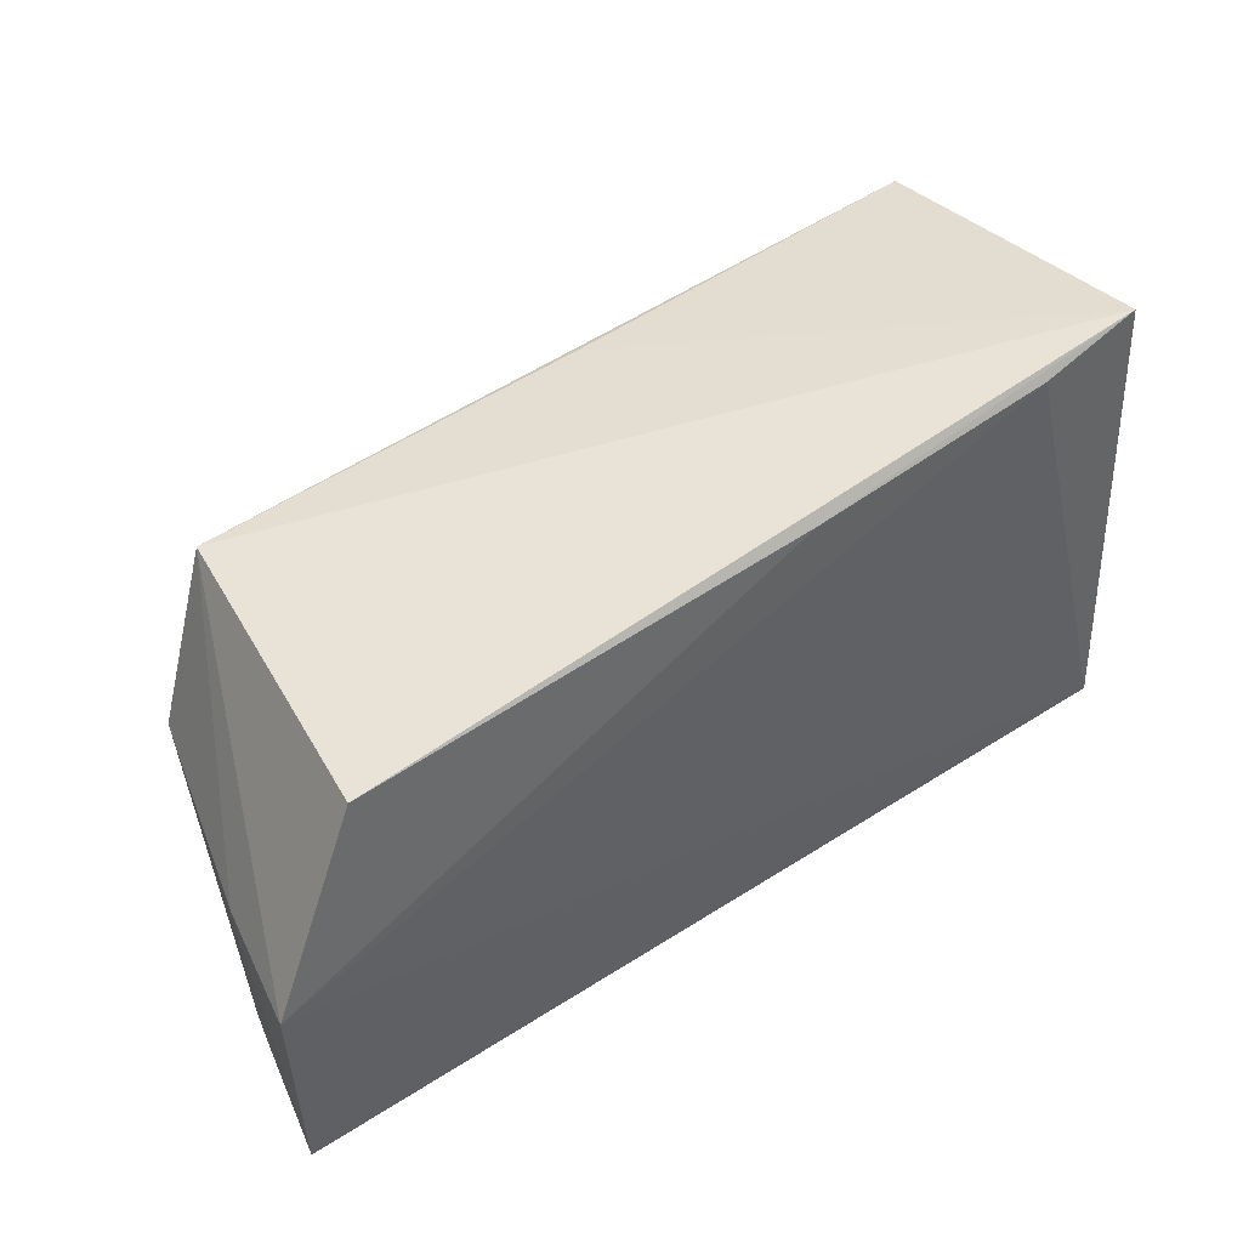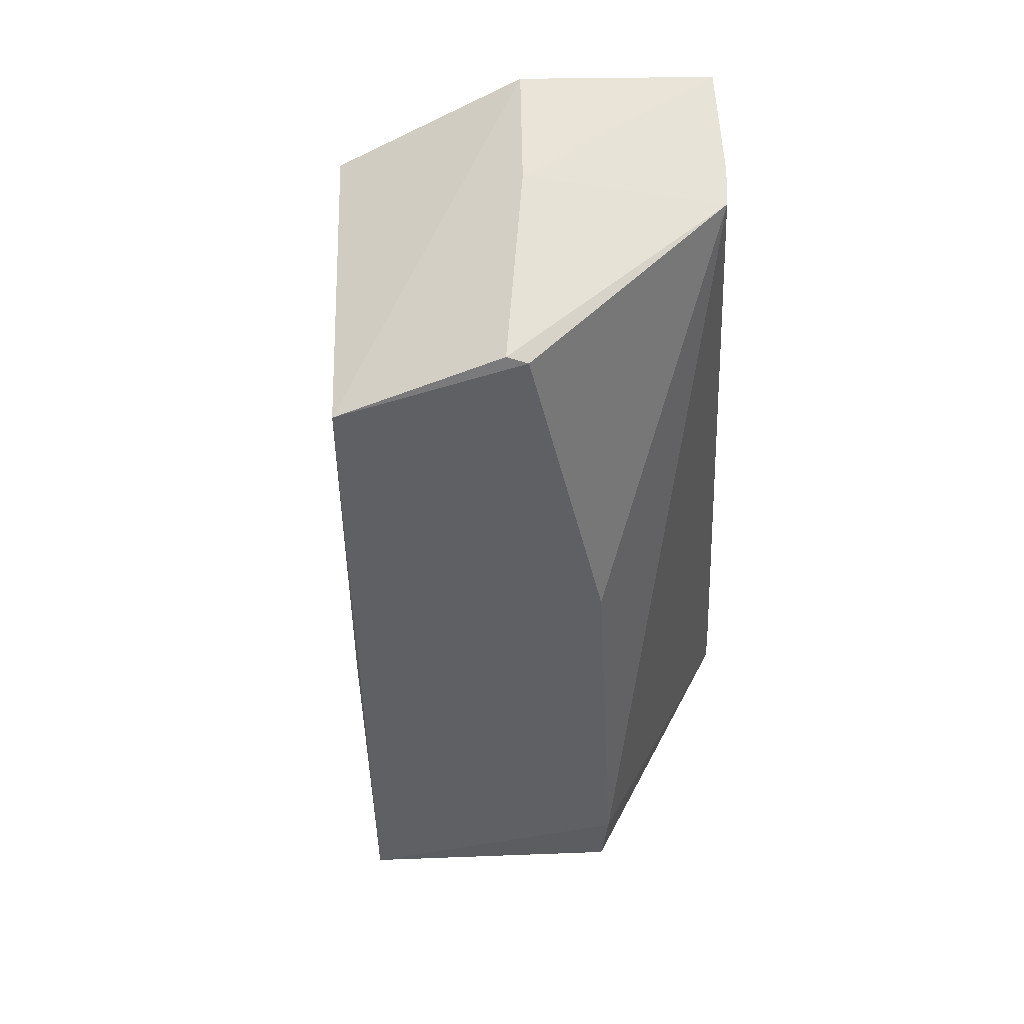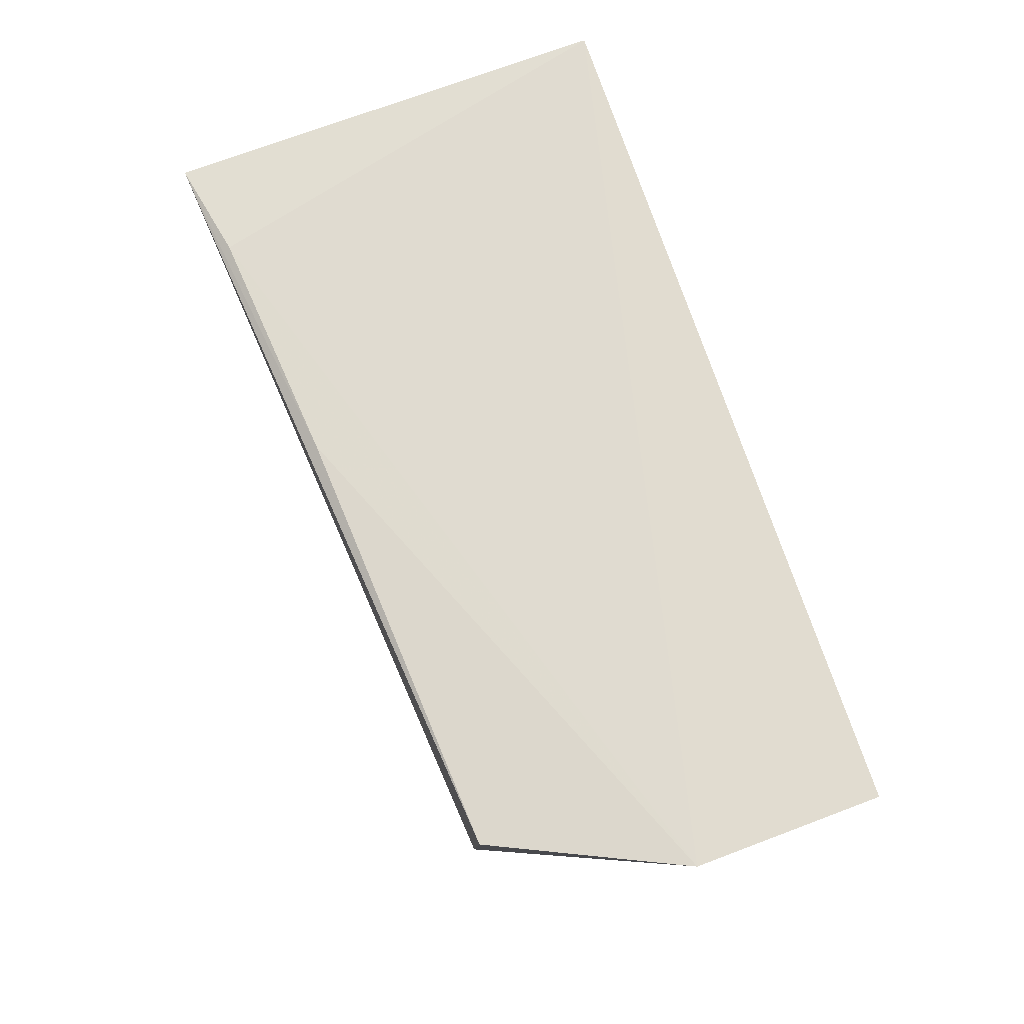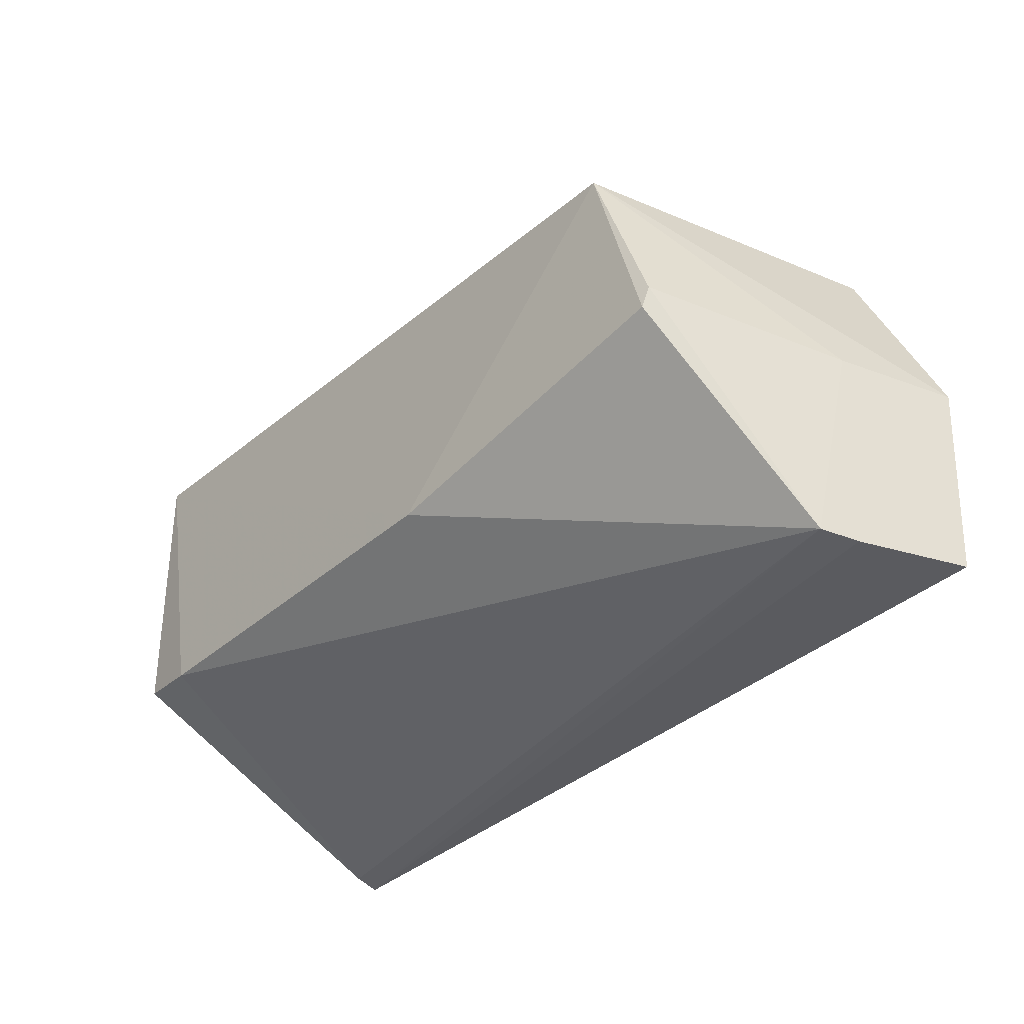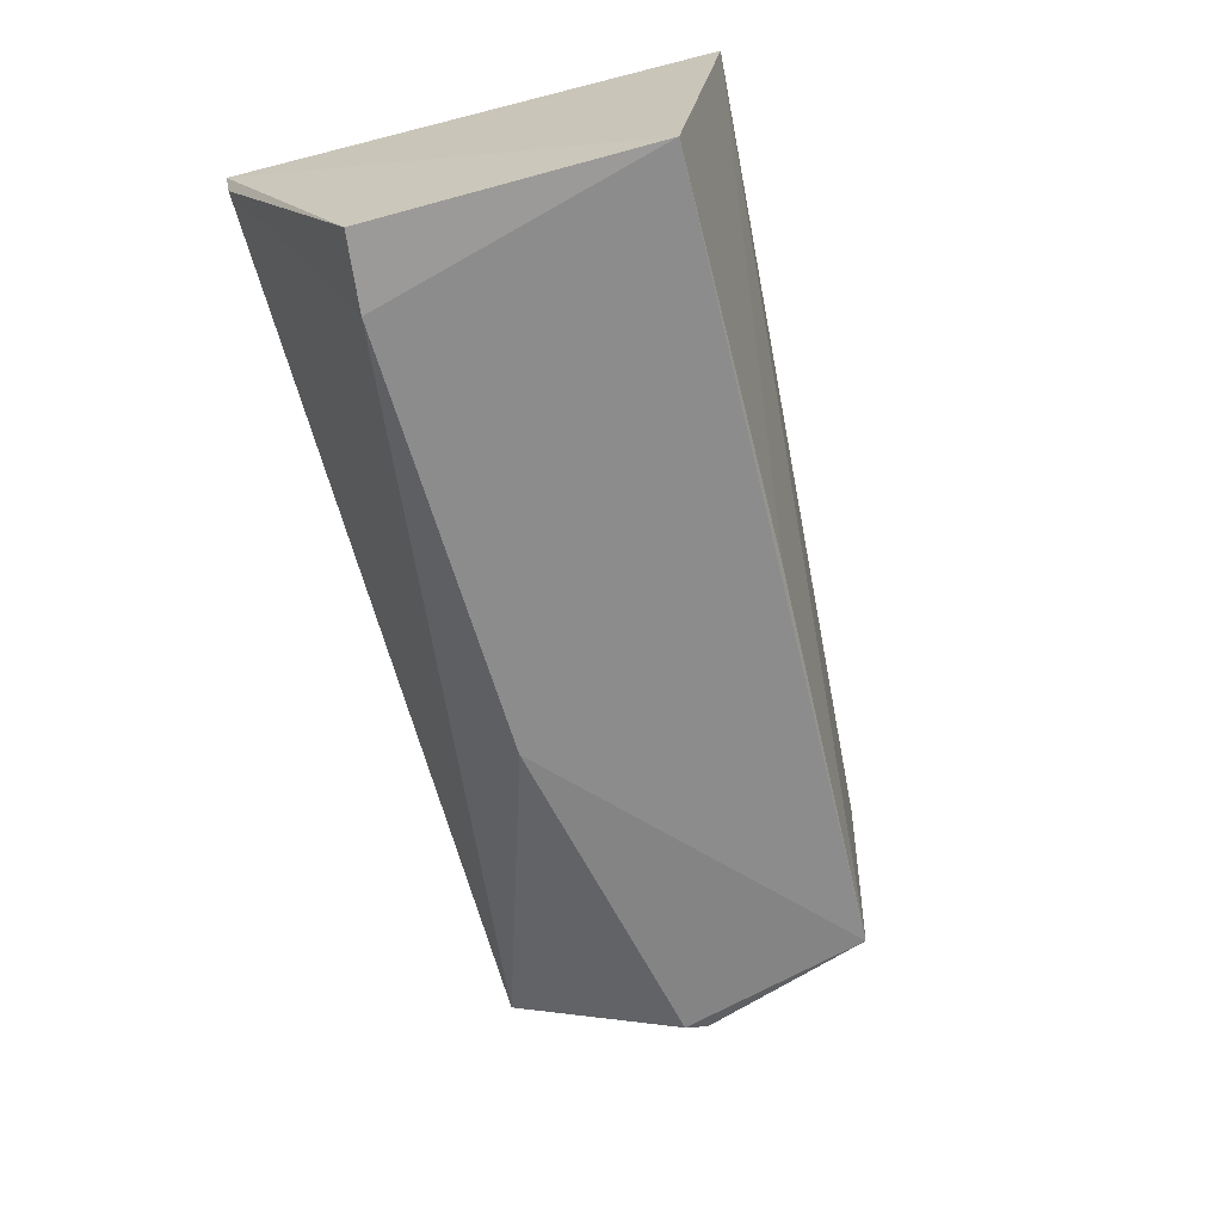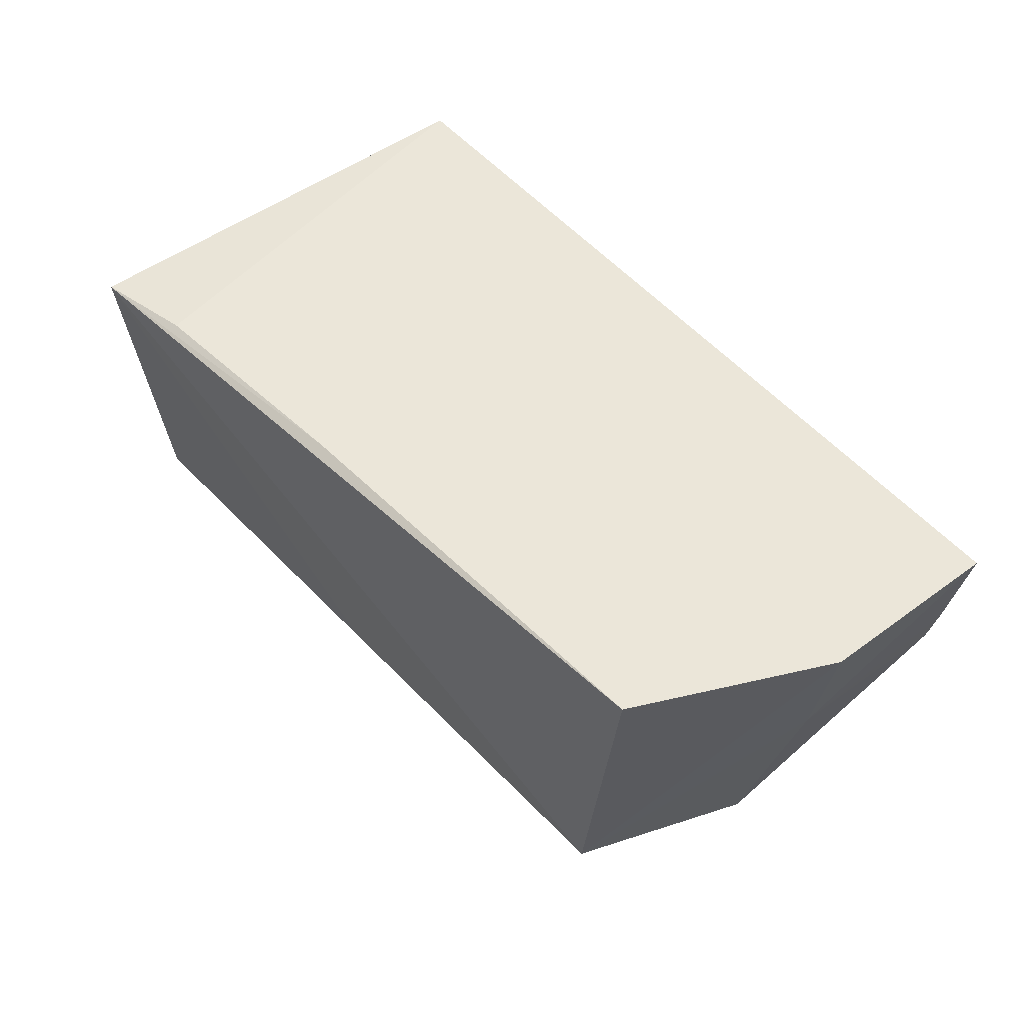
<metadata>
{"format":"obj","ext":"obj","renderer":"f3d","projection":"perspective","resolution":1024,"background":"white","views":[{"elev":44.6,"azim":143.0,"up":"+Z"},{"elev":-42.1,"azim":93.5,"up":"+Y"},{"elev":69.8,"azim":71.8,"up":"+Y"},{"elev":-34.7,"azim":50.5,"up":"+Z"},{"elev":-64.5,"azim":-73.2,"up":"+Y"},{"elev":47.6,"azim":52.7,"up":"+Y"}]}
</metadata>
<code>
v 0.04239 0.06947 0.03103
v 0.04897 0.07032 0.01661
v -0.01053 0.06971 0.03551
v -0.02011 0.07 0.001491
v 0.01716 0.04524 0.01214
v 0.008671 0.06983 0.03362
v 0.03847 0.04561 0.03065
v 0.04617 0.06162 0.00174
v -0.01965 0.04516 0.03382
v -0.01877 0.06915 0.03719
v -0.01467 0.04499 0.01231
v 0.04833 0.07021 0.002172
v 0.04233 0.04619 0.01646
v 0.009299 0.04588 0.03248
v 0.04543 0.05868 0.001885
v -0.02009 0.04553 0.01307
v 0.04699 0.06117 0.01656
v -0.01964 0.06783 0.001812
v 0.04284 0.04641 0.01802
f 3 2 4
f 6 1 2
f 6 2 3
f 7 2 1
f 9 5 7
f 10 6 3
f 10 1 6
f 10 7 1
f 10 3 4
f 10 4 9
f 11 5 9
f 12 8 4
f 12 4 2
f 13 7 5
f 14 10 9
f 14 9 7
f 14 7 10
f 15 5 11
f 15 13 5
f 15 4 8
f 16 11 9
f 16 9 4
f 17 12 2
f 17 8 12
f 17 15 8
f 17 2 7
f 18 15 11
f 18 4 15
f 18 16 4
f 18 11 16
f 19 13 15
f 19 15 17
f 19 17 7
f 19 7 13

</code>
